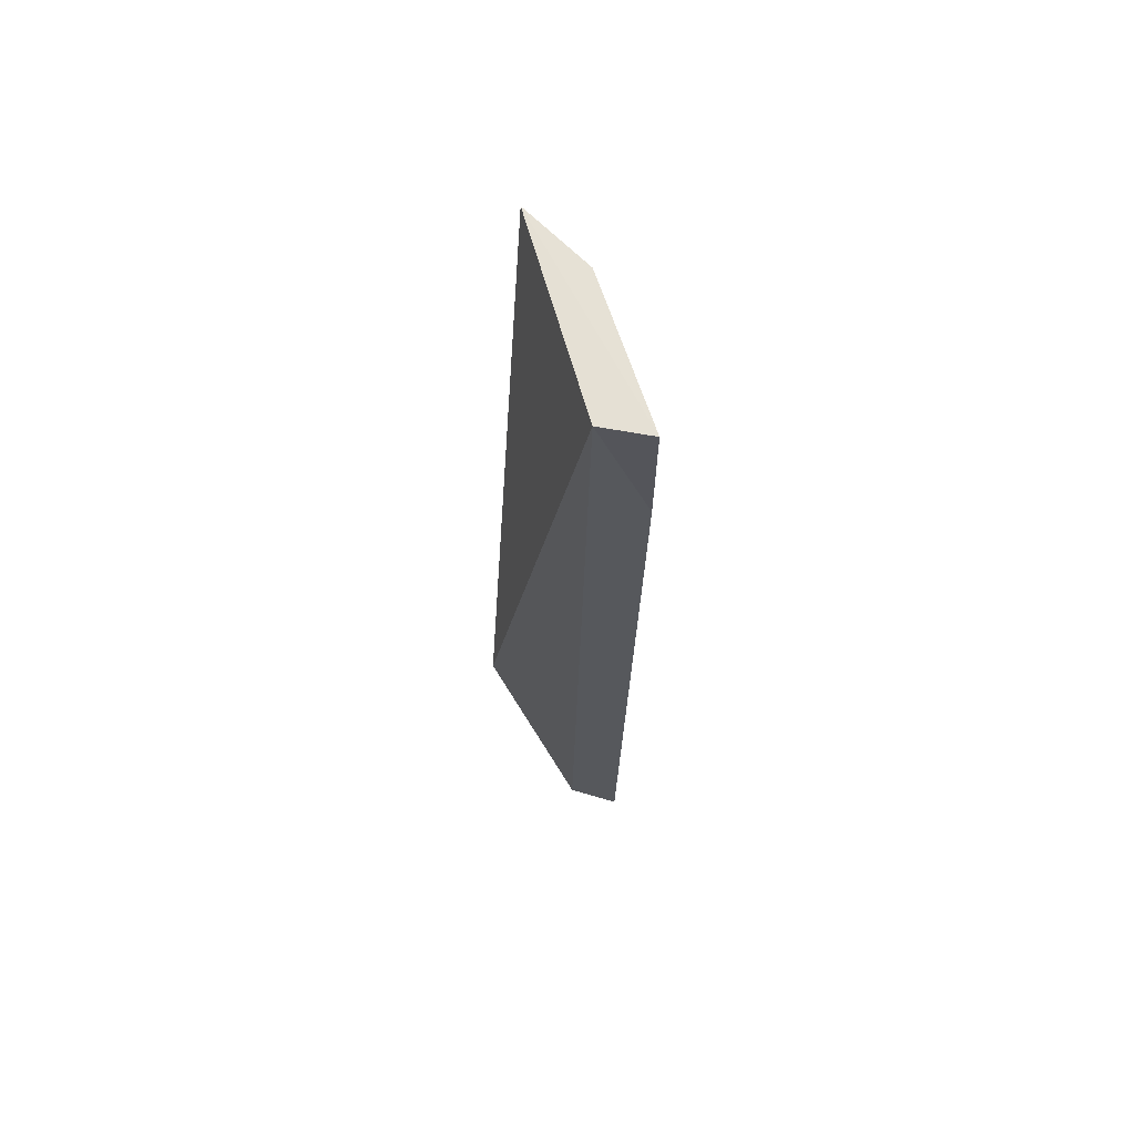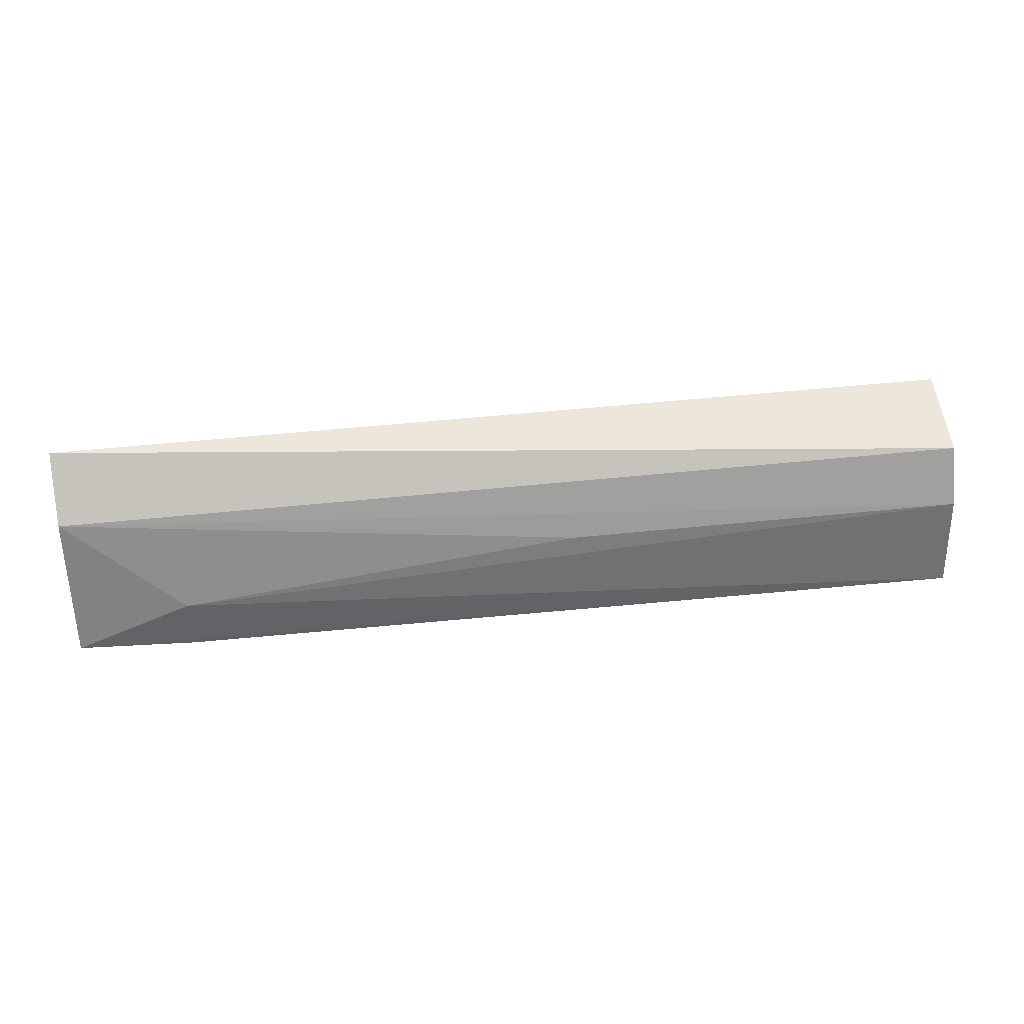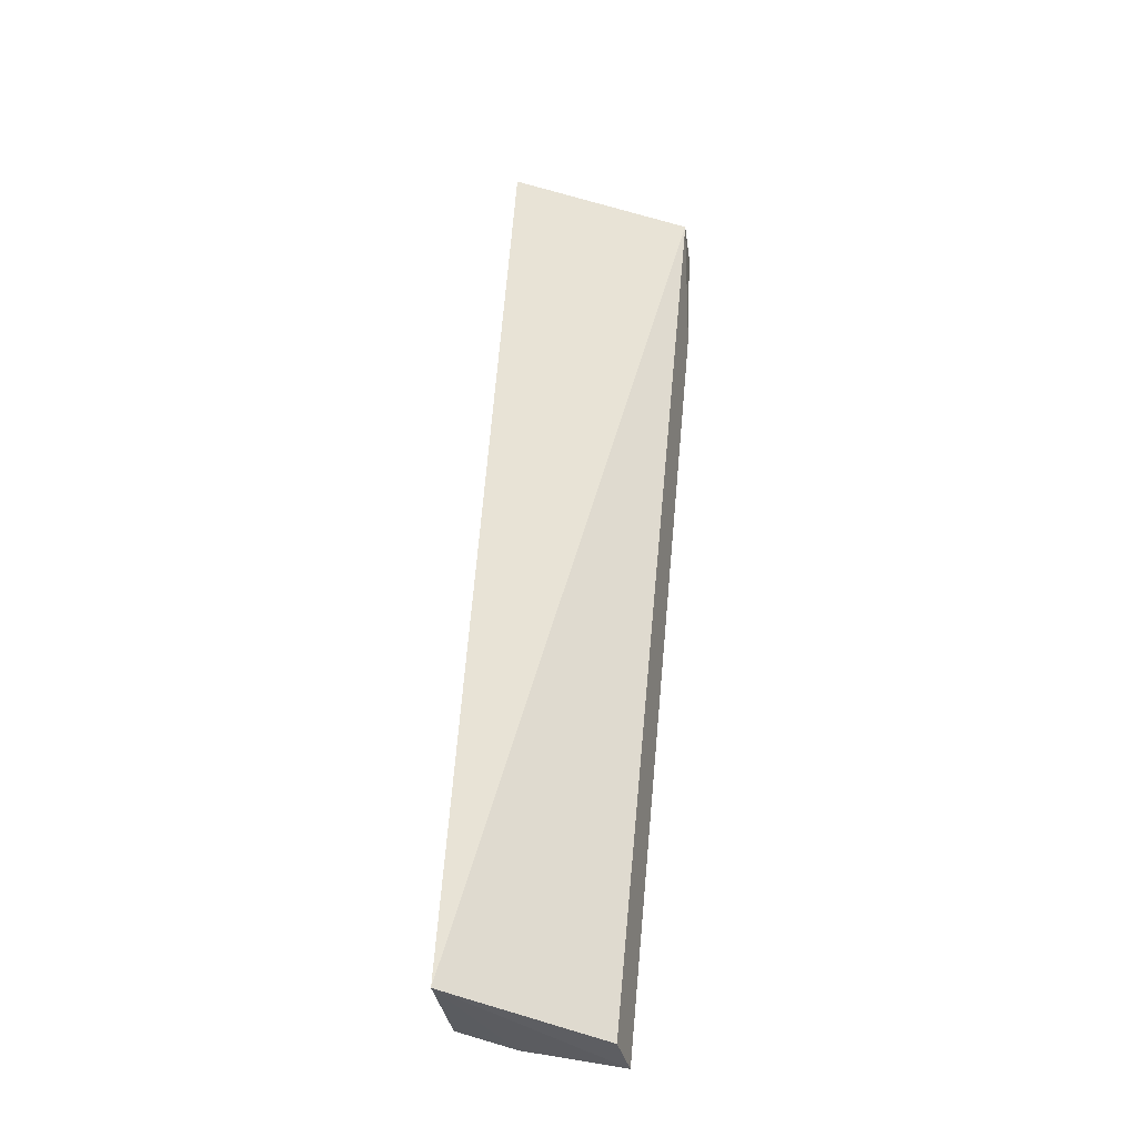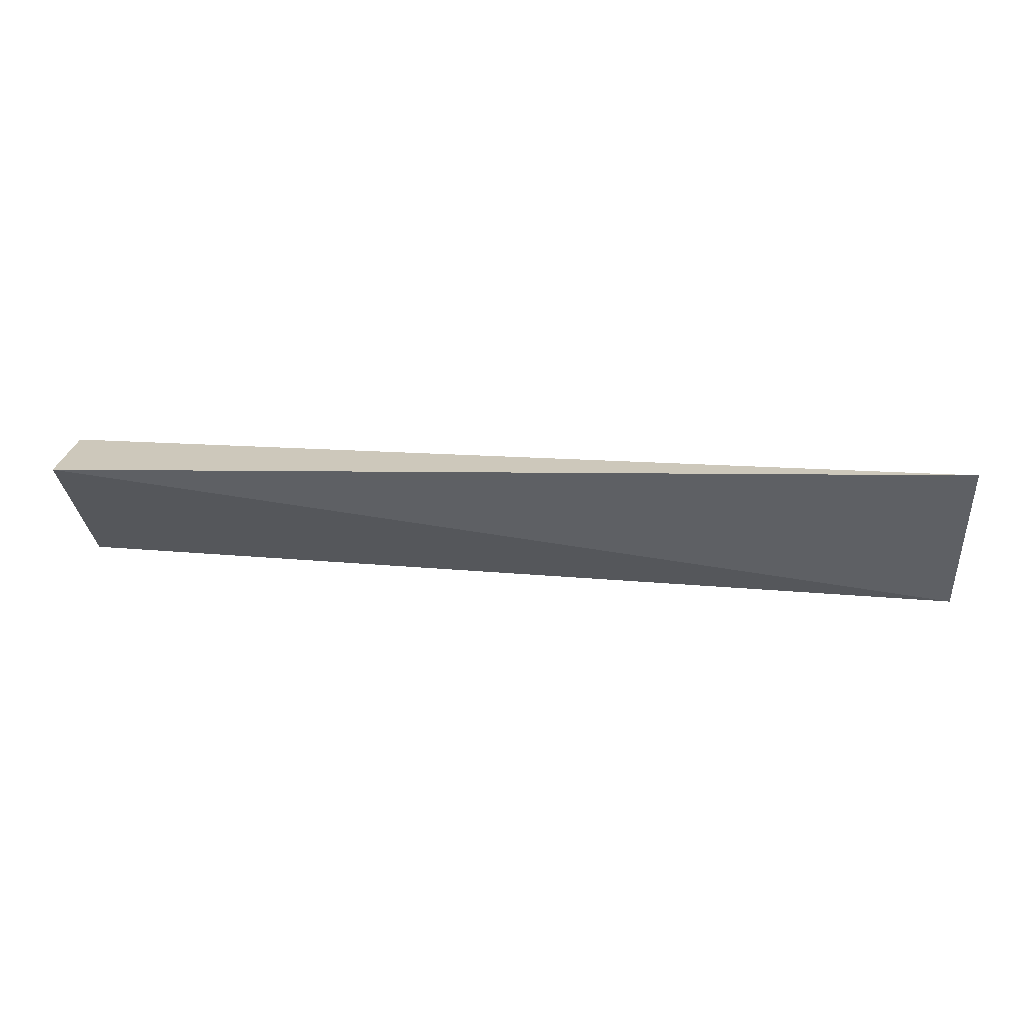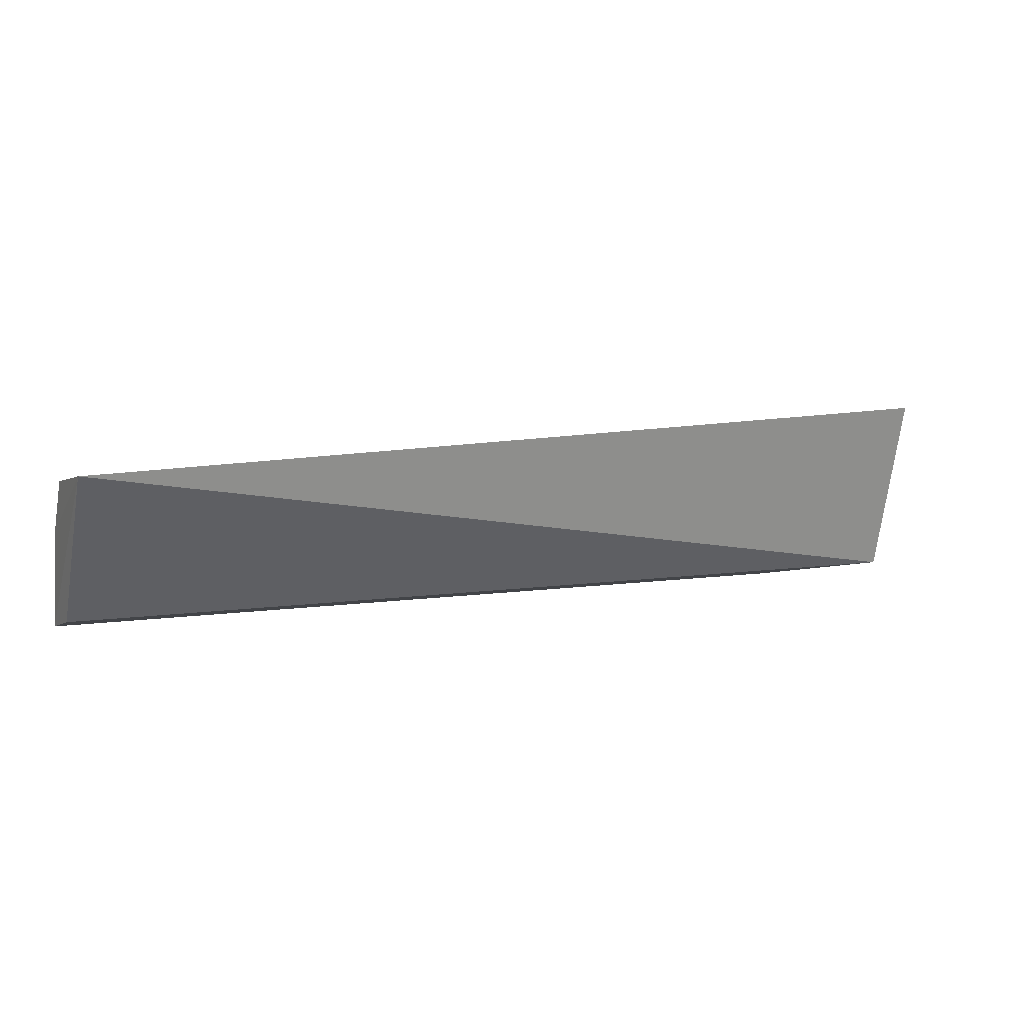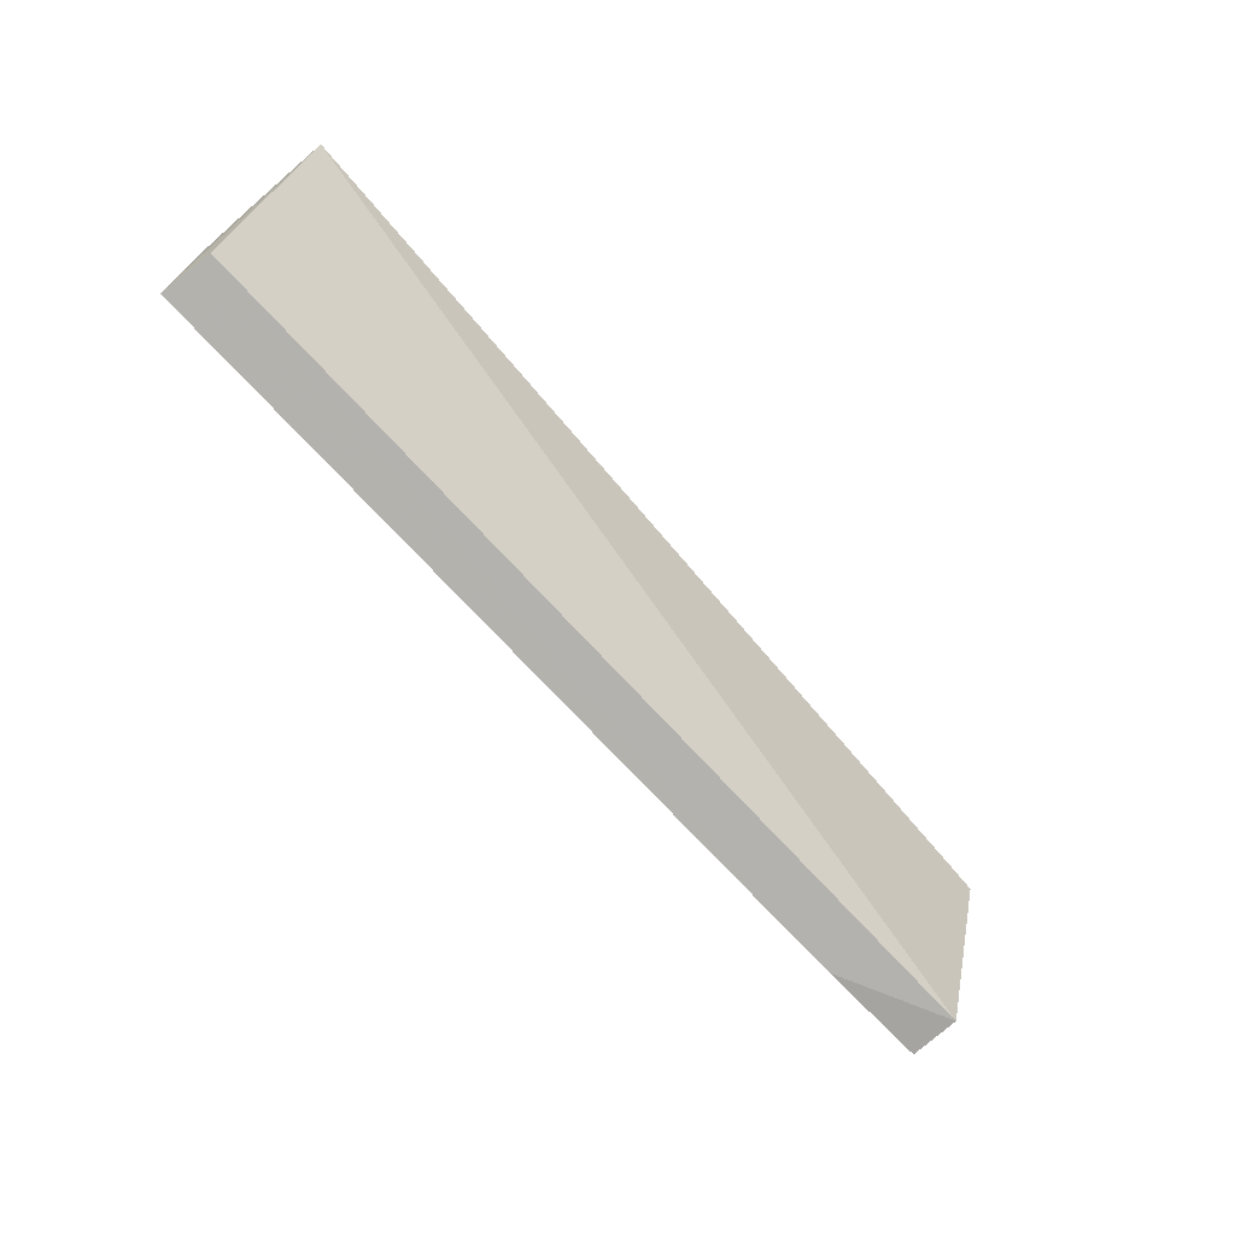
<metadata>
{"format":"obj","ext":"obj","renderer":"f3d","projection":"perspective","resolution":1024,"background":"white","views":[{"elev":-22.8,"azim":-92.1,"up":"+Z"},{"elev":48.0,"azim":-7.5,"up":"+Z"},{"elev":55.7,"azim":95.3,"up":"+Y"},{"elev":31.1,"azim":-174.8,"up":"+Z"},{"elev":7.8,"azim":155.4,"up":"+Z"},{"elev":-69.5,"azim":130.7,"up":"+Z"}]}
</metadata>
<code>
v -0.02124 -0.006897 -0.002895
v -0.02123 -0.008809 -0.003197
v -0.02123 -0.009915 -0.006385
v -0.04097 -0.008424 -0.006158
v -0.04095 -0.007297 -0.002242
v -0.02129 -0.00888 -0.006111
v -0.02122 -0.009452 -0.004342
v -0.04091 -0.008443 -0.003336
v -0.04094 -0.009444 -0.006305
v -0.03845 -0.009515 -0.006427
v -0.03845 -0.009355 -0.005324
v -0.02983 -0.009277 -0.00441
f 5 2 1
f 5 1 4
f 6 1 3
f 6 4 1
f 7 1 2
f 7 3 1
f 8 7 2
f 8 2 5
f 9 8 5
f 9 5 4
f 10 9 4
f 10 3 9
f 10 6 3
f 10 4 6
f 11 9 3
f 11 3 7
f 11 8 9
f 12 11 7
f 12 7 8
f 12 8 11

</code>
